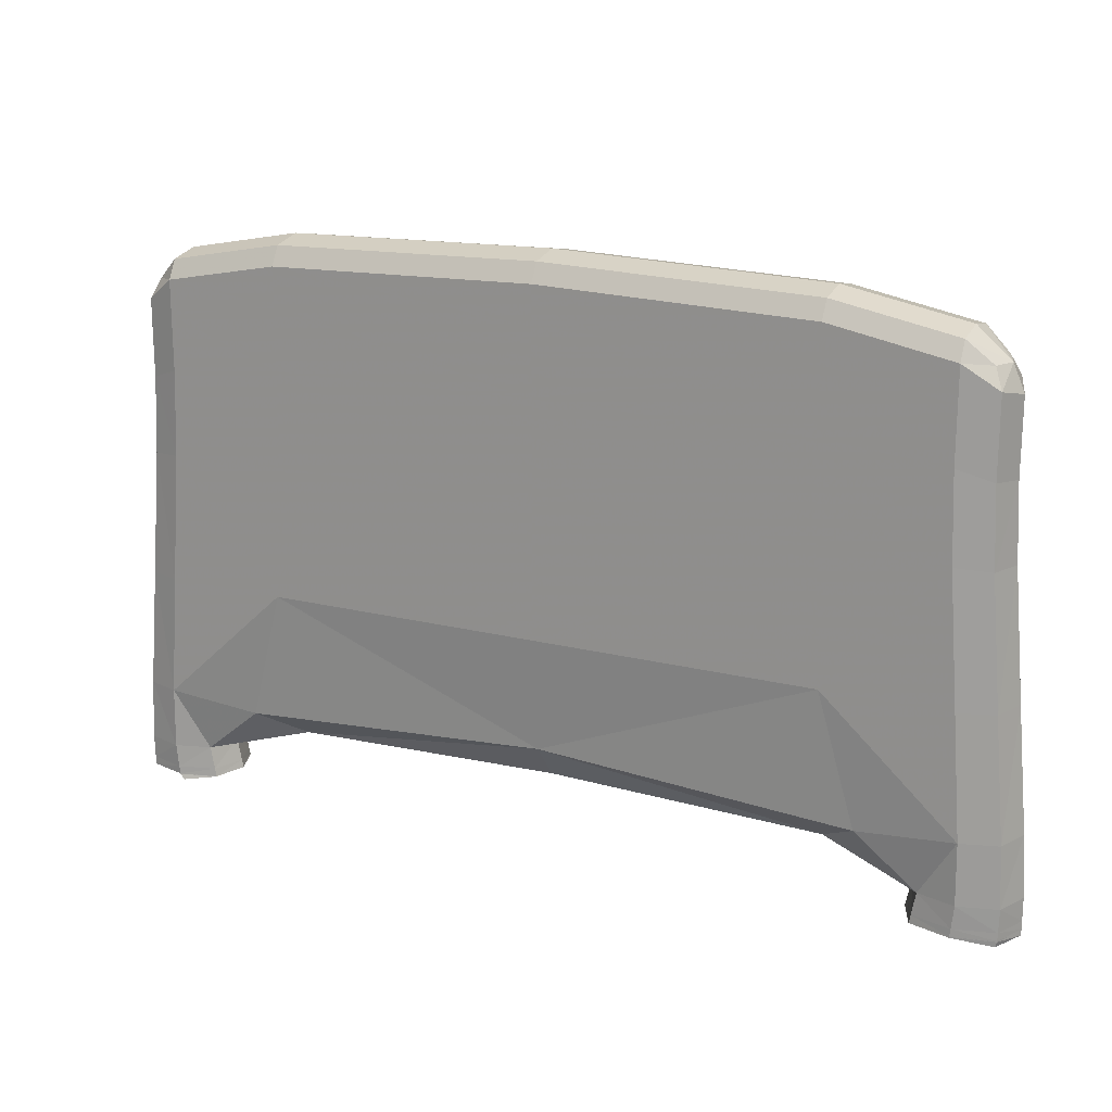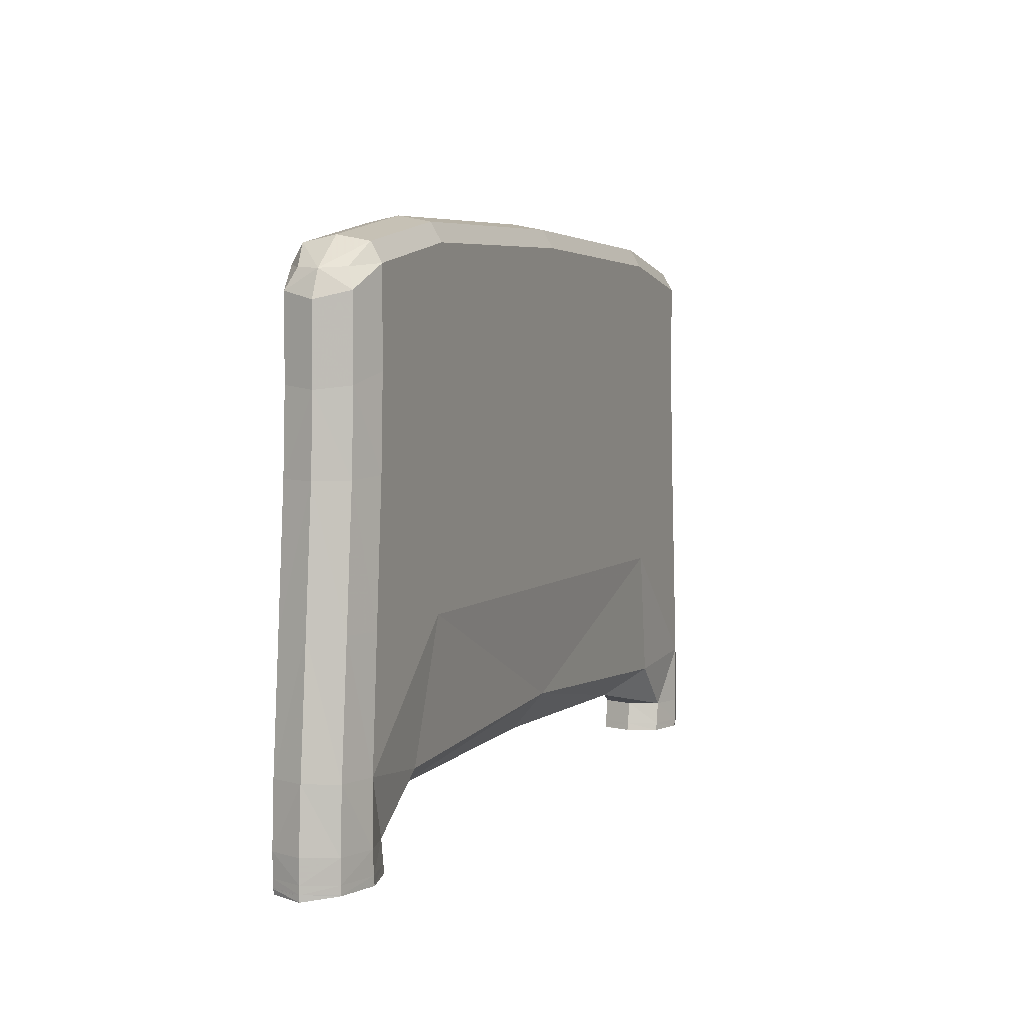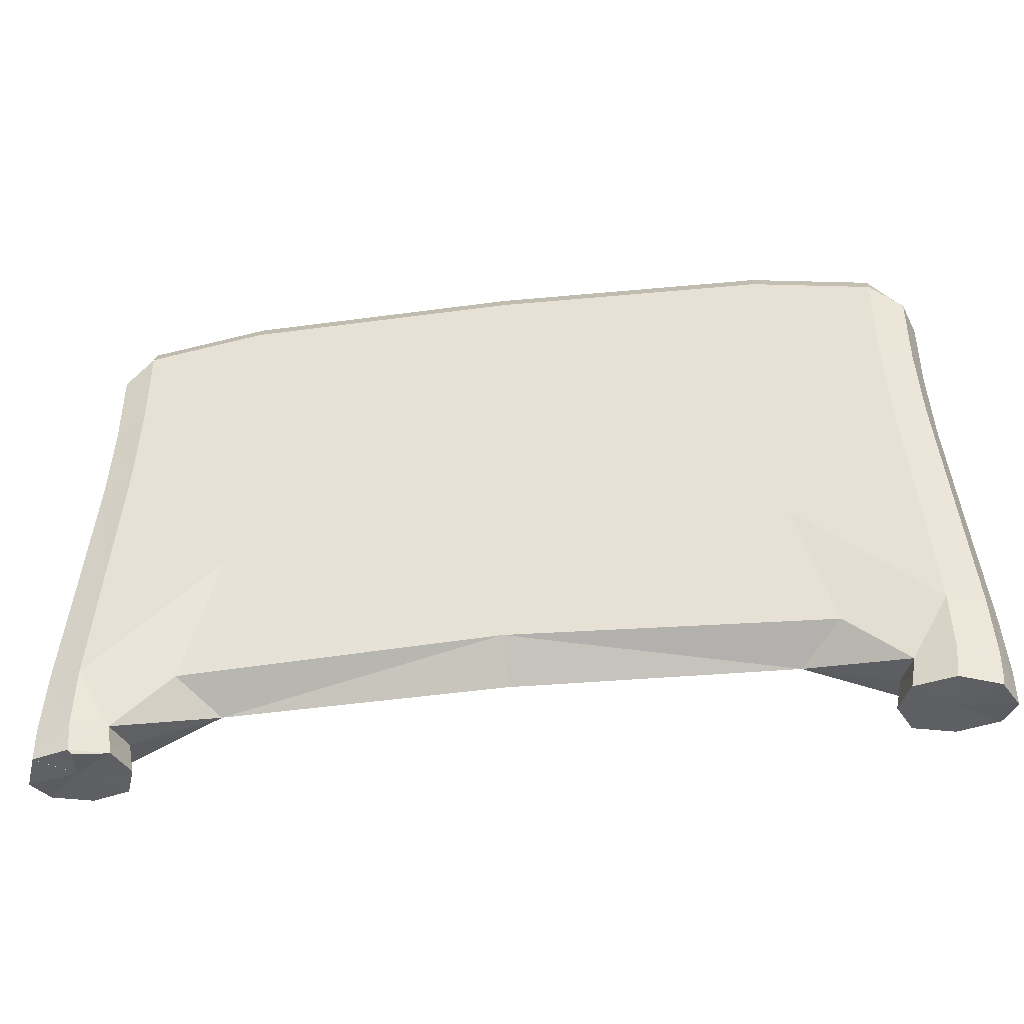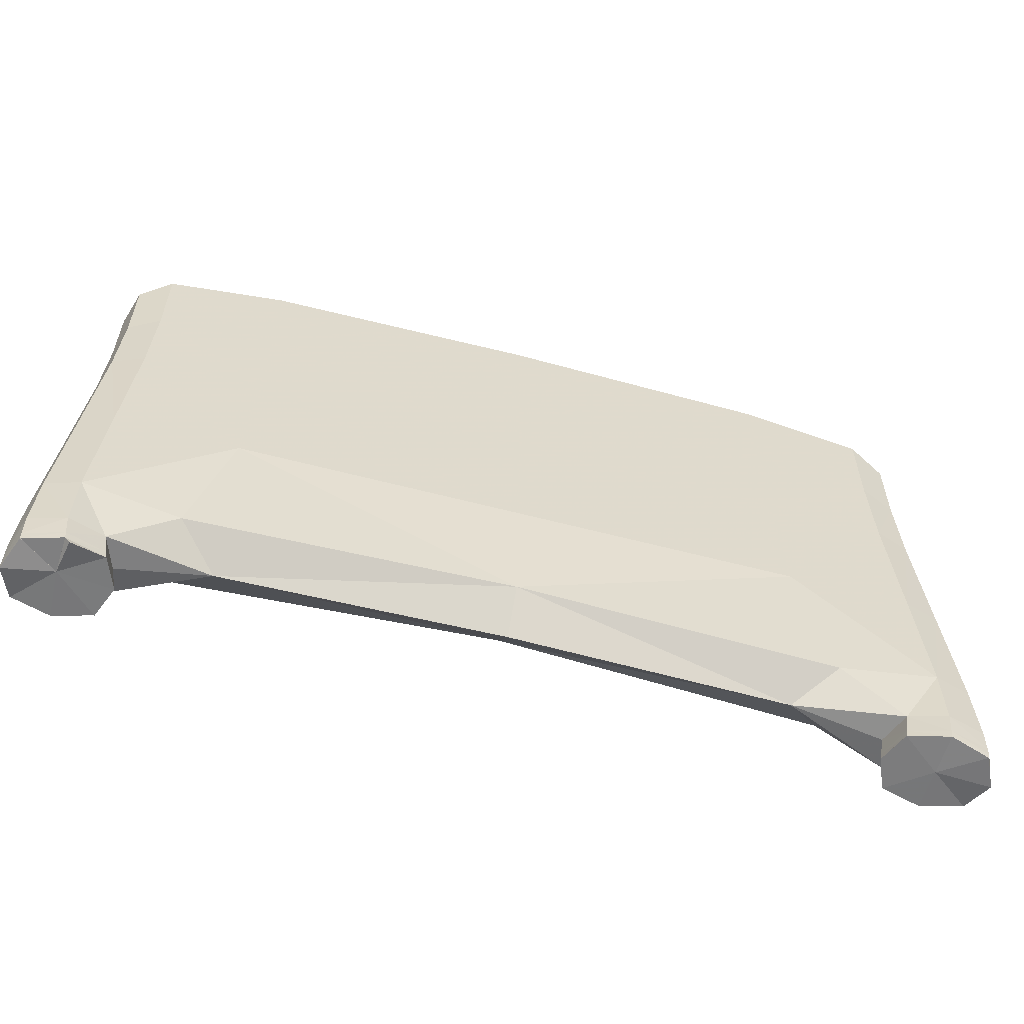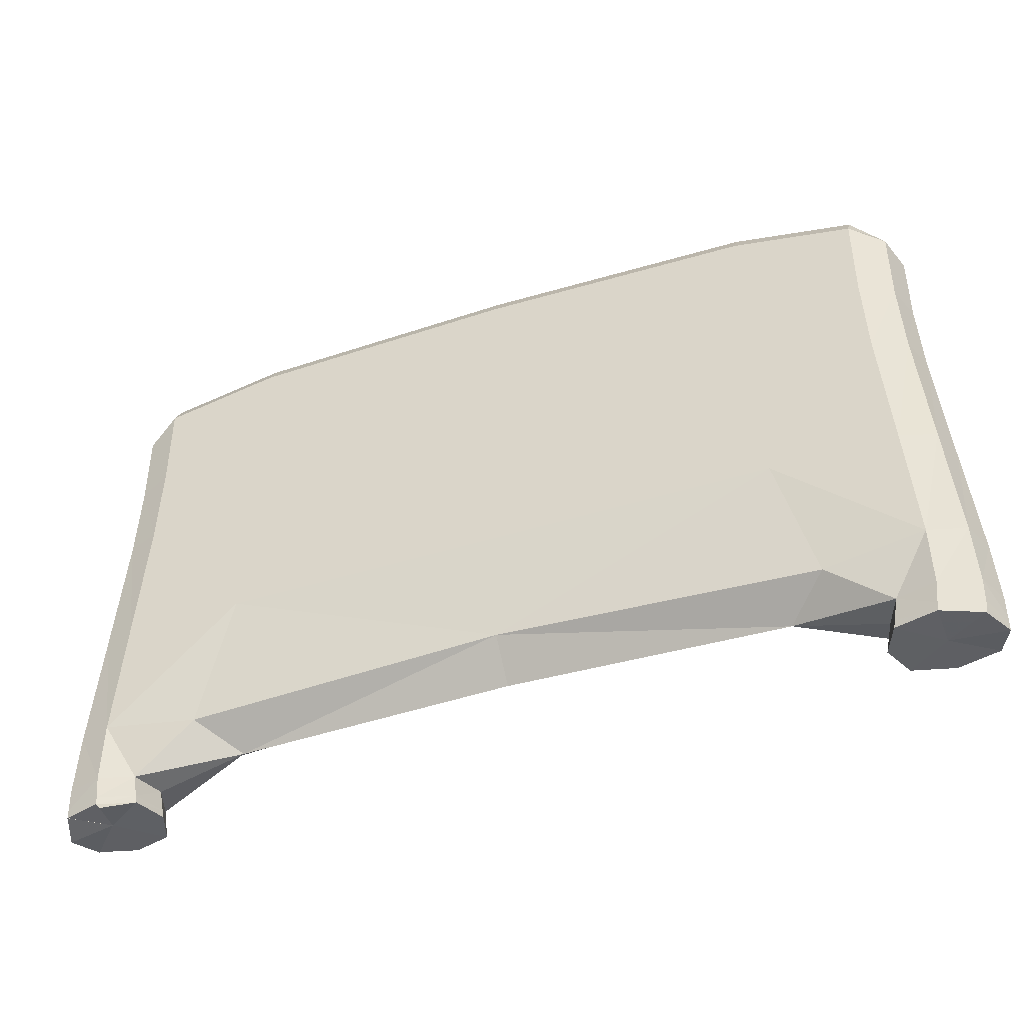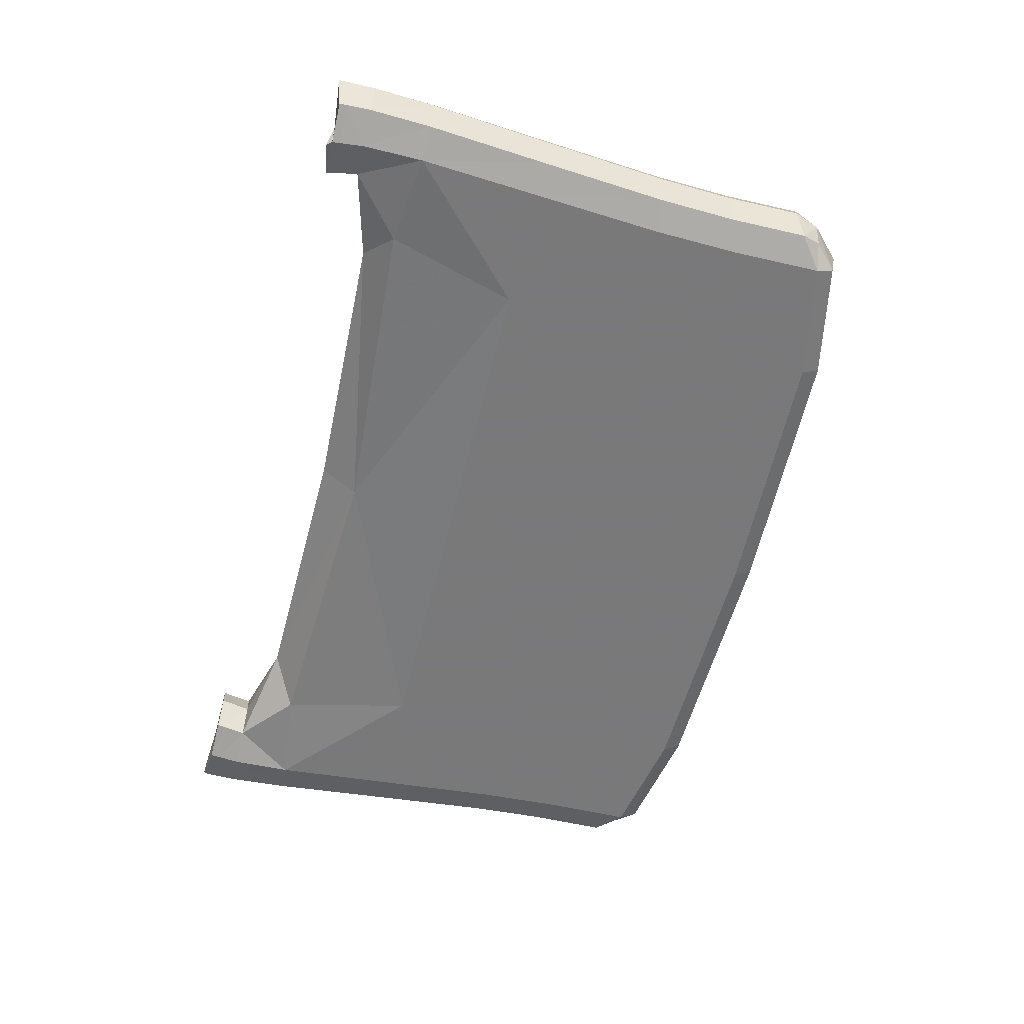
<metadata>
{"format":"obj","ext":"obj","renderer":"f3d","projection":"perspective","resolution":1024,"background":"white","views":[{"elev":18.6,"azim":-154.3,"up":"+Y"},{"elev":4.3,"azim":-67.7,"up":"+Y"},{"elev":-42.1,"azim":-172.1,"up":"+Y"},{"elev":-58.4,"azim":164.7,"up":"+Y"},{"elev":-42.8,"azim":-159.3,"up":"+Y"},{"elev":-57.8,"azim":76.5,"up":"+Z"}]}
</metadata>
<code>
g 273_1
v -0.3599 -0.2342 -0.02566
v -0.2153 0.2231 0.02566
v -0.3321 0.187 0.019
v -0.2153 0.2231 -0.02566
v -0.3321 0.187 -0.019
v 0.3335 0.187 0.019
v 0.2208 0.2231 0.02566
v 0.3335 0.187 -0.019
v 0.2208 0.2231 -0.02566
v -0.2153 0.178 0.0342
v -0.3391 0.1455 0.02566
v -0.3391 0.1455 -0.02566
v -0.2153 0.178 -0.0342
v 0.3399 0.1455 0.02566
v 0.2208 0.178 0.0342
v 0.2208 0.178 -0.0342
v 0.3399 0.1455 -0.02566
v 0.3428 0.04548 0.02566
v 0.2227 0.05011 0.0342
v 0.2227 0.05011 -0.0342
v 0.3428 0.04548 -0.02566
v -0.2171 0.0501 0.0342
v -0.342 0.04546 0.02566
v -0.342 0.04546 -0.02566
v -0.2171 0.0501 -0.0342
v -0.2516 -0.164 0.02873
v -0.3593 -0.1552 0.02566
v -0.3593 -0.1552 -0.02566
v -0.2516 -0.164 -0.02873
v 0.3601 -0.1553 0.02566
v 0.2577 -0.164 0.02873
v 0.2577 -0.164 -0.02873
v 0.3601 -0.1553 -0.02566
v 0.3621 -0.2233 0.02566
v 0.3027 -0.2233 0.02566
v 0.3027 -0.2233 -0.02566
v 0.3621 -0.2233 -0.02566
v 0.3619 -0.2299 0.02566
v 0.3014 -0.2299 0.02566
v 0.3014 -0.2299 -0.02566
v 0.3619 -0.2299 -0.02566
v -0.2956 -0.2296 0.02566
v -0.3611 -0.2296 0.02566
v -0.3611 -0.2296 -0.02566
v -0.2956 -0.2296 -0.02566
v -0.297 -0.2227 0.02566
v -0.3613 -0.2227 0.02566
v -0.3613 -0.2227 -0.02566
v -0.297 -0.2227 -0.02566
v 0.3279 -0.2343 -0.0342
v -0.372 -0.2342 2e-06
v 0.372 -0.2343 2e-06
v -0.3611 -0.2299 0.02566
v -0.3121 0.2046 0.02566
v -0.2153 0.2281 2e-06
v -0.3611 -0.2299 -0.02566
v -0.3121 0.2046 -0.02566
v -0.3391 0.186 2e-06
v 0.3619 -0.2301 0.02566
v 0.3152 0.2046 0.02566
v 0.3619 -0.2301 -0.02566
v 0.3399 0.186 2e-06
v 0.3013 -0.2301 -0.02566
v 0.3152 0.2046 -0.02566
v 0.2208 0.2281 2e-06
v -0.2153 0.2082 0.0342
v -0.3391 0.1712 0.02566
v -0.3121 0.1617 0.0342
v -0.3391 0.1712 -0.02566
v -0.3481 0.1401 2e-06
v -0.2153 0.2082 -0.0342
v -0.3121 0.1617 -0.0342
v 0.3399 0.1712 0.02566
v 0.2208 0.2082 0.0342
v 0.3152 0.1618 0.0342
v 0.2208 0.2082 -0.0342
v 0.3399 0.1712 -0.02566
v 0.3152 0.1618 -0.0342
v 0.3481 0.1401 2e-06
v 0.003124 0.2293 -0.02566
v 0.003124 0.2293 0.02566
v 0.003124 0.1834 0.0342
v 0.003124 0.1834 -0.0342
v 0.3399 0.1083 0.02566
v 0.2208 0.1269 0.0342
v 0.3179 0.0478 0.0342
v 0.2208 0.1269 -0.0342
v 0.3399 0.1083 -0.02566
v 0.3179 0.0478 -0.0342
v 0.3511 0.04471 2e-06
v -0.2153 0.1269 0.0342
v -0.3391 0.1083 0.02566
v -0.3148 0.04778 0.0342
v -0.3391 0.1083 -0.02566
v -0.3511 0.04469 2e-06
v -0.2153 0.1269 -0.0342
v -0.3148 0.04778 -0.0342
v -0.2227 -0.05717 0.0342
v -0.3507 -0.05718 0.02566
v -0.3302 -0.1552 0.0342
v -0.3507 -0.05718 -0.02566
v -0.369 -0.1552 2e-06
v -0.2227 -0.05717 -0.0342
v -0.3302 -0.1552 -0.0342
v -0.2192 -0.1858 2e-06
v 0.3515 -0.05715 0.02566
v 0.2283 -0.05715 0.0342
v 0.3335 -0.1553 0.0342
v 0.2283 -0.05715 -0.0342
v 0.2259 -0.1859 2e-06
v 0.3515 -0.05715 -0.02566
v 0.3335 -0.1553 -0.0342
v 0.369 -0.1553 2e-06
v 0.003152 0.05088 -0.0342
v 0.003315 -0.1491 -0.02566
v 0.003315 -0.1491 0.02566
v 0.003152 0.05088 0.0342
v 0.3626 -0.2045 0.02566
v 0.3061 -0.2045 0.02566
v 0.3324 -0.2233 0.0342
v 0.3061 -0.2045 -0.02566
v 0.2928 -0.2233 2e-06
v 0.3626 -0.2045 -0.02566
v 0.3324 -0.2233 -0.0342
v 0.372 -0.2233 2e-06
v 0.3619 -0.2297 0.02566
v 0.3015 -0.2297 0.02566
v 0.3015 -0.2297 -0.02566
v 0.3619 -0.2297 -0.02566
v 0.3316 -0.2299 -0.0342
v 0.372 -0.2299 2e-06
v -0.2958 -0.2292 0.02566
v -0.3611 -0.2292 0.02566
v -0.3283 -0.2296 0.0342
v -0.3611 -0.2292 -0.02566
v -0.372 -0.2296 2e-06
v -0.2958 -0.2292 -0.02566
v -0.3283 -0.2296 -0.0342
v -0.3003 -0.2042 0.02566
v -0.3618 -0.2042 0.02566
v -0.3291 -0.2227 0.0342
v -0.3618 -0.2042 -0.02566
v -0.372 -0.2227 2e-06
v -0.3003 -0.2042 -0.02566
v -0.3291 -0.2227 -0.0342
v -0.2863 -0.2227 2e-06
v -0.3121 0.2095 2e-06
v 0.3152 0.2095 2e-06
v -0.3282 -0.2299 0.0342
v -0.3282 -0.2299 -0.0342
v -0.372 -0.2299 2e-06
v 0.372 -0.2301 2e-06
v 0.3316 -0.2301 -0.0342
v -0.3121 0.1897 0.0342
v -0.3481 0.165 2e-06
v -0.3121 0.1897 -0.0342
v 0.3152 0.1897 0.0342
v 0.3152 0.1897 -0.0342
v 0.3481 0.165 2e-06
v 0.003124 0.2343 2e-06
v 0.003124 0.2144 0.0342
v 0.003124 0.2144 -0.0342
v 0.3152 0.1176 0.0342
v 0.3152 0.1176 -0.0342
v 0.3481 0.1053 2e-06
v -0.3121 0.1176 0.0342
v -0.3481 0.1052 2e-06
v -0.3121 0.1176 -0.0342
v -0.3228 -0.05718 0.0342
v -0.36 -0.05718 2e-06
v -0.3228 -0.05718 -0.0342
v 0.326 -0.05715 0.0342
v 0.326 -0.05715 -0.0342
v 0.36 -0.05715 2e-06
v 0.003234 -0.05716 -0.0342
v 0.003339 -0.1797 2e-06
v 0.003234 -0.05716 0.0342
v 0.003124 0.13 0.0342
v 0.003124 0.13 -0.0342
v 0.3343 -0.2045 0.0342
v 0.2966 -0.2045 2e-06
v 0.3343 -0.2045 -0.0342
v 0.372 -0.2045 2e-06
v 0.3317 -0.2297 0.0342
v 0.2914 -0.2297 2e-06
v 0.3317 -0.2297 -0.0342
v 0.372 -0.2297 2e-06
v -0.3284 -0.2292 0.0342
v -0.372 -0.2292 2e-06
v -0.3284 -0.2292 -0.0342
v -0.2849 -0.2292 2e-06
v -0.331 -0.2042 0.0342
v -0.372 -0.2042 2e-06
v -0.331 -0.2042 -0.0342
v -0.2901 -0.2042 2e-06
v -0.3282 -0.2308 0
v 0.3333 -0.2304 -0.00481
f 150 1 56
f 1 51 56
f 56 138 150
f 138 45 150
f 44 138 56
f 151 44 56
f 56 51 151
f 51 53 151
f 138 44 190
f 45 138 137
f 137 138 190
f 191 45 137
f 136 44 151
f 135 44 189
f 189 44 136
f 190 44 135
f 53 43 151
f 151 43 136
f 43 53 134
f 134 53 149
f 135 145 190
f 145 49 190
f 190 49 137
f 49 146 137
f 137 146 191
f 146 132 191
f 132 42 191
f 136 43 189
f 189 48 135
f 48 145 135
f 189 43 133
f 133 47 189
f 189 47 143
f 143 48 189
f 133 43 188
f 188 43 134
f 149 42 134
f 42 132 134
f 134 132 188
f 145 48 194
f 49 145 144
f 144 145 194
f 146 49 195
f 195 49 144
f 46 132 146
f 195 46 146
f 132 46 188
f 48 143 142
f 194 48 142
f 47 133 141
f 141 133 188
f 140 47 192
f 192 47 141
f 47 140 143
f 143 140 193
f 142 143 193
f 188 46 141
f 142 28 194
f 194 28 104
f 104 144 194
f 29 144 104
f 29 105 144
f 144 105 195
f 105 139 195
f 139 46 195
f 46 139 141
f 28 142 102
f 102 142 193
f 141 139 192
f 192 27 140
f 27 102 140
f 140 102 193
f 139 100 192
f 100 27 192
f 101 28 170
f 170 28 102
f 28 101 104
f 104 101 171
f 29 104 103
f 103 104 171
f 29 103 115
f 29 115 105
f 26 105 116
f 116 105 176
f 105 115 176
f 26 139 105
f 26 100 139
f 102 27 170
f 27 100 99
f 170 27 99
f 26 98 100
f 100 98 169
f 99 100 169
f 24 101 95
f 95 101 170
f 101 24 171
f 99 95 170
f 171 24 97
f 97 103 171
f 25 103 97
f 115 103 175
f 103 25 175
f 32 115 109
f 109 115 175
f 32 110 115
f 115 110 176
f 26 116 98
f 31 116 110
f 110 116 176
f 98 116 177
f 31 107 116
f 116 107 177
f 169 23 99
f 23 95 99
f 22 93 98
f 98 93 169
f 177 22 98
f 93 23 169
f 94 24 167
f 167 24 95
f 24 94 97
f 95 23 167
f 97 94 168
f 168 25 97
f 96 25 168
f 175 25 114
f 25 96 114
f 114 20 175
f 175 20 109
f 32 109 112
f 32 121 110
f 32 112 121
f 112 109 173
f 20 89 109
f 109 89 173
f 31 110 119
f 119 110 181
f 110 121 181
f 31 108 107
f 31 119 108
f 107 19 177
f 177 19 117
f 117 22 177
f 19 107 86
f 86 107 172
f 107 108 172
f 23 93 92
f 167 23 92
f 93 22 166
f 166 22 91
f 22 117 91
f 92 93 166
f 12 94 70
f 70 94 167
f 94 12 168
f 92 70 167
f 168 12 72
f 72 96 168
f 13 96 72
f 96 13 179
f 114 96 179
f 20 114 87
f 87 114 179
f 89 20 164
f 164 20 87
f 33 112 111
f 111 112 173
f 121 112 182
f 112 33 182
f 121 36 181
f 36 121 124
f 124 121 182
f 89 21 173
f 173 21 111
f 21 89 88
f 88 89 164
f 108 119 180
f 35 120 119
f 119 120 180
f 181 35 119
f 122 35 181
f 181 36 122
f 30 106 108
f 108 106 172
f 180 30 108
f 85 19 163
f 163 19 86
f 19 85 117
f 117 85 178
f 91 117 178
f 18 84 86
f 86 84 163
f 172 18 86
f 106 18 172
f 166 11 92
f 11 70 92
f 91 68 166
f 68 11 166
f 10 68 91
f 178 10 91
f 69 12 155
f 155 12 70
f 12 69 72
f 70 11 155
f 72 69 156
f 156 13 72
f 71 13 156
f 13 71 83
f 179 13 83
f 83 16 179
f 179 16 87
f 16 78 87
f 87 78 164
f 78 17 164
f 164 17 88
f 113 33 174
f 174 33 111
f 182 33 123
f 33 113 123
f 21 90 111
f 111 90 174
f 123 37 182
f 182 37 124
f 36 128 122
f 128 36 186
f 186 36 124
f 37 129 124
f 124 129 186
f 90 21 165
f 165 21 88
f 17 79 88
f 88 79 165
f 120 34 180
f 180 34 118
f 118 30 180
f 120 35 184
f 184 35 127
f 35 122 127
f 34 120 126
f 126 120 184
f 127 122 185
f 122 128 185
f 106 30 174
f 174 30 113
f 30 118 113
f 18 106 90
f 90 106 174
f 15 85 75
f 75 85 163
f 85 15 178
f 84 14 163
f 163 14 75
f 178 15 82
f 82 10 178
f 84 18 165
f 165 18 90
f 14 84 79
f 79 84 165
f 11 68 67
f 155 11 67
f 68 10 154
f 67 68 154
f 154 10 66
f 10 82 66
f 5 69 58
f 58 69 155
f 69 5 156
f 67 58 155
f 156 5 57
f 57 71 156
f 4 71 57
f 71 4 162
f 83 71 162
f 16 83 76
f 76 83 162
f 78 16 158
f 158 16 76
f 17 78 77
f 77 78 158
f 79 17 159
f 159 17 77
f 123 113 183
f 113 118 183
f 37 123 125
f 125 123 183
f 129 37 187
f 187 37 125
f 128 40 185
f 40 128 130
f 130 128 186
f 129 41 186
f 187 41 129
f 159 14 79
f 34 125 118
f 125 34 187
f 187 34 126
f 118 125 183
f 185 39 127
f 126 38 187
f 74 15 157
f 157 15 75
f 15 74 82
f 14 73 75
f 75 73 157
f 73 14 159
f 66 82 161
f 82 74 161
f 154 3 67
f 3 58 67
f 66 54 154
f 54 3 154
f 2 54 66
f 161 2 66
f 5 58 57
f 57 58 147
f 3 54 58
f 58 54 147
f 147 4 57
f 55 4 147
f 4 55 80
f 162 4 80
f 80 9 162
f 162 9 76
f 9 64 76
f 76 64 158
f 64 8 158
f 158 8 77
f 8 62 77
f 77 62 159
f 62 73 159
f 131 41 187
f 187 38 131
f 63 40 153
f 153 40 130
f 61 41 152
f 152 41 131
f 131 38 152
f 152 38 59
f 7 74 60
f 60 74 157
f 74 7 161
f 73 6 157
f 157 6 60
f 6 73 62
f 161 7 81
f 81 2 161
f 54 2 147
f 147 2 55
f 2 81 55
f 55 81 160
f 80 55 160
f 9 80 65
f 65 80 160
f 64 9 148
f 148 9 65
f 8 64 62
f 62 64 148
f 6 62 60
f 60 62 148
f 50 63 153
f 52 61 152
f 59 52 152
f 65 7 148
f 148 7 60
f 7 65 81
f 81 65 160
f 196 51 1
f 196 53 51
f 196 149 53
f 196 42 149
f 196 191 42
f 196 45 191
f 196 150 45
f 196 1 150
f 197 59 38
f 197 52 59
f 197 61 52
f 197 41 61
f 197 186 41
f 197 130 186
f 197 153 130
f 197 50 153
f 197 63 50
f 197 40 63
f 197 185 40
f 197 39 185
f 197 127 39
f 197 184 127
f 197 126 184
f 197 38 126

</code>
